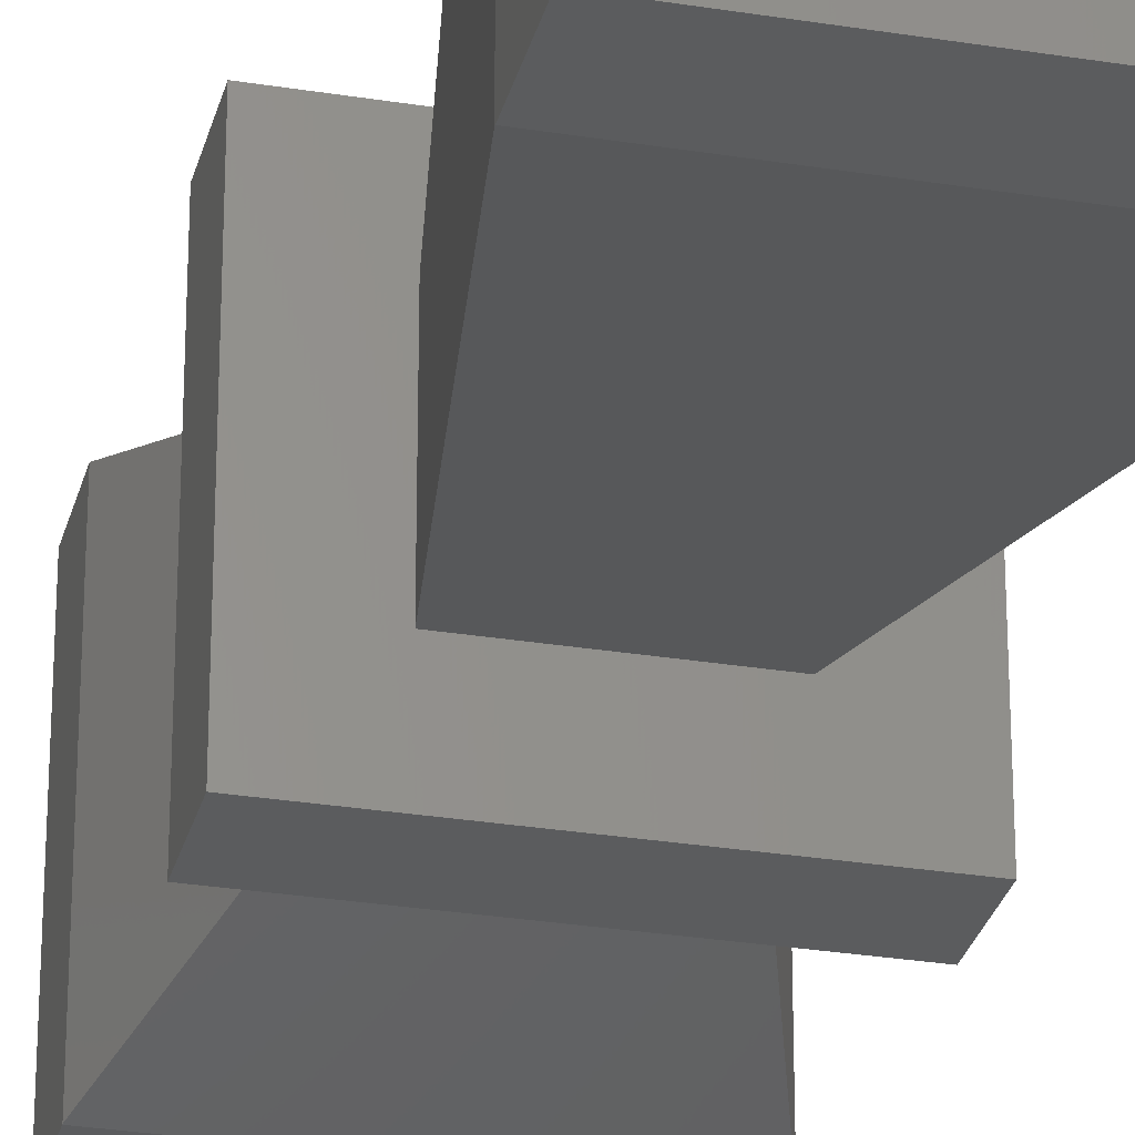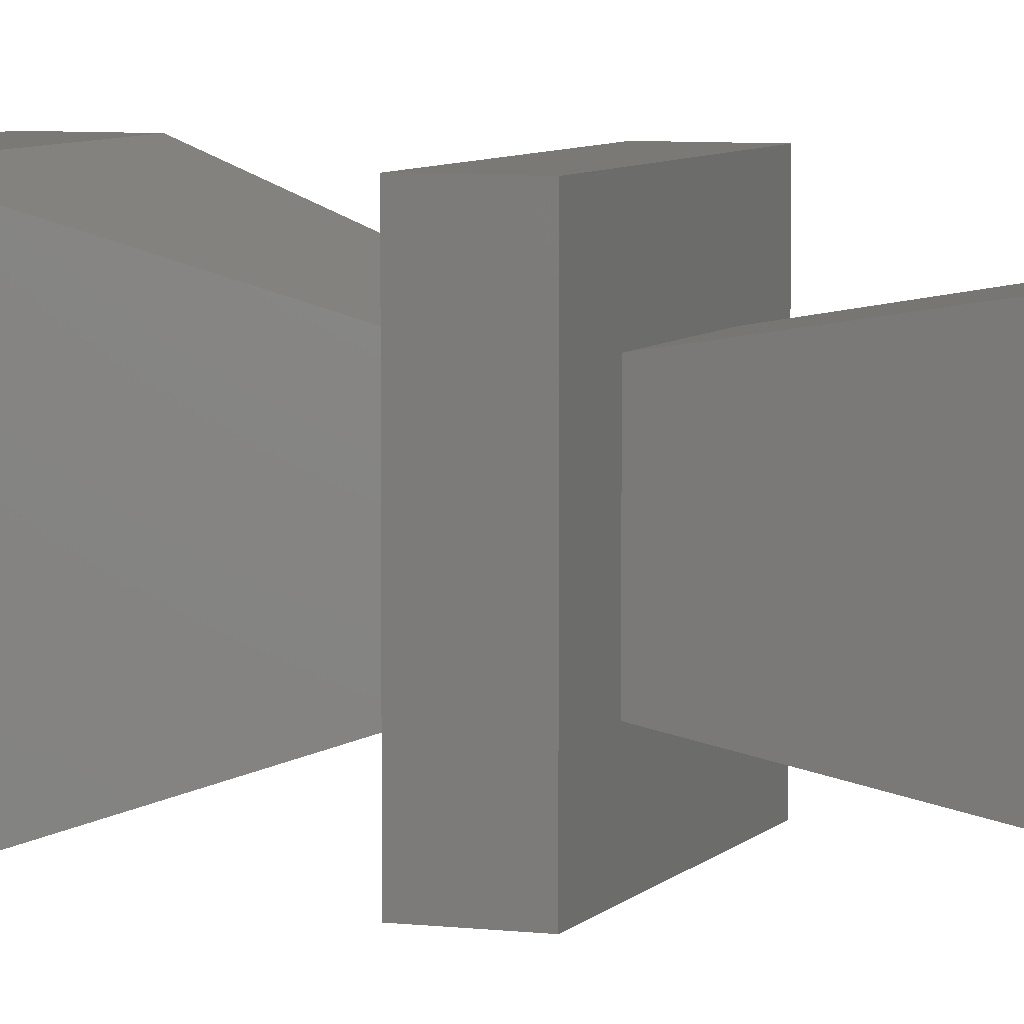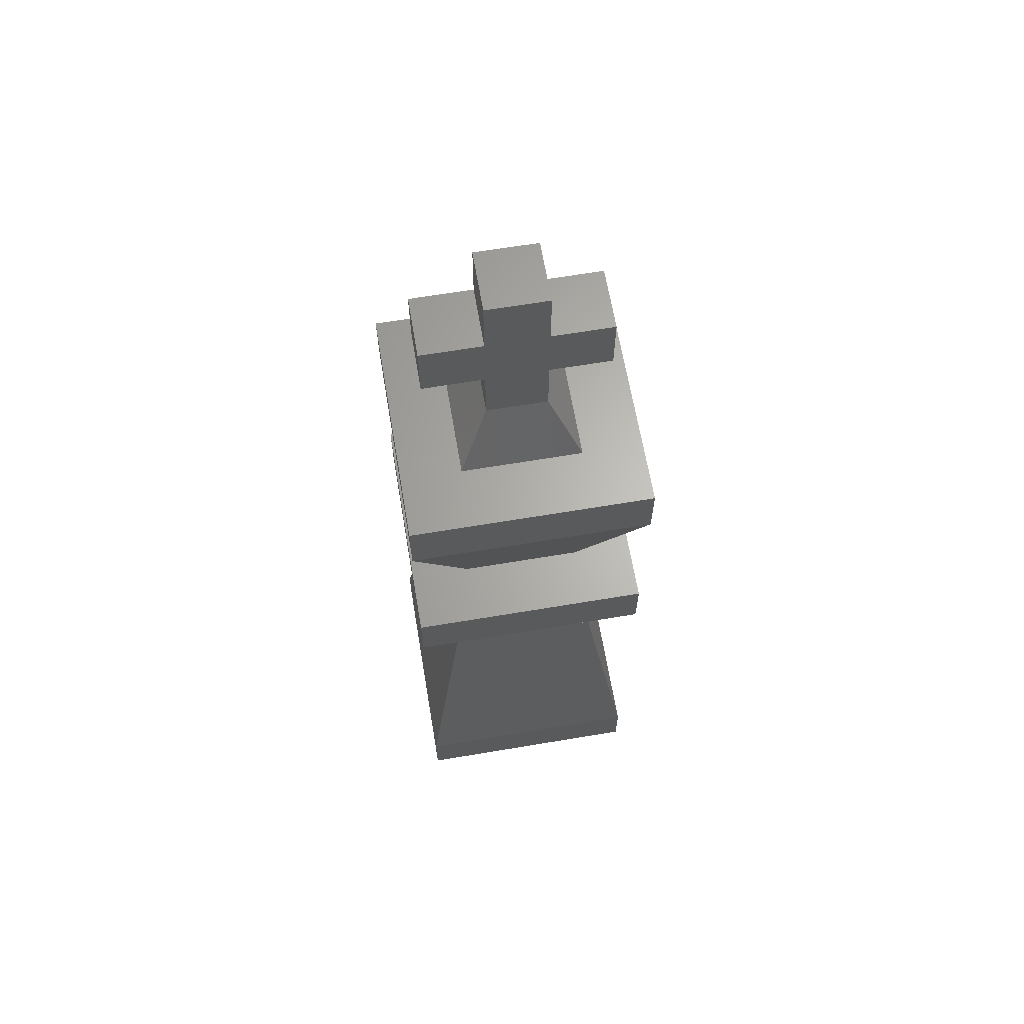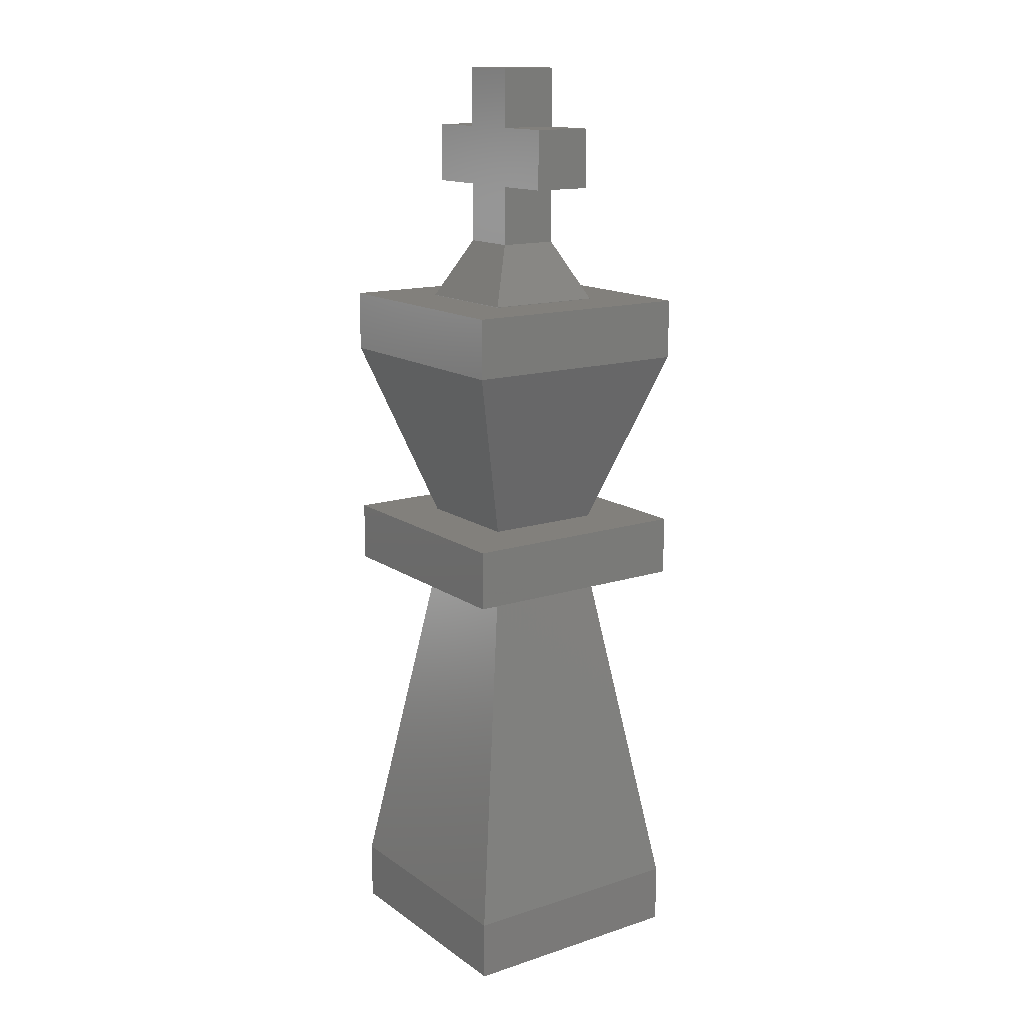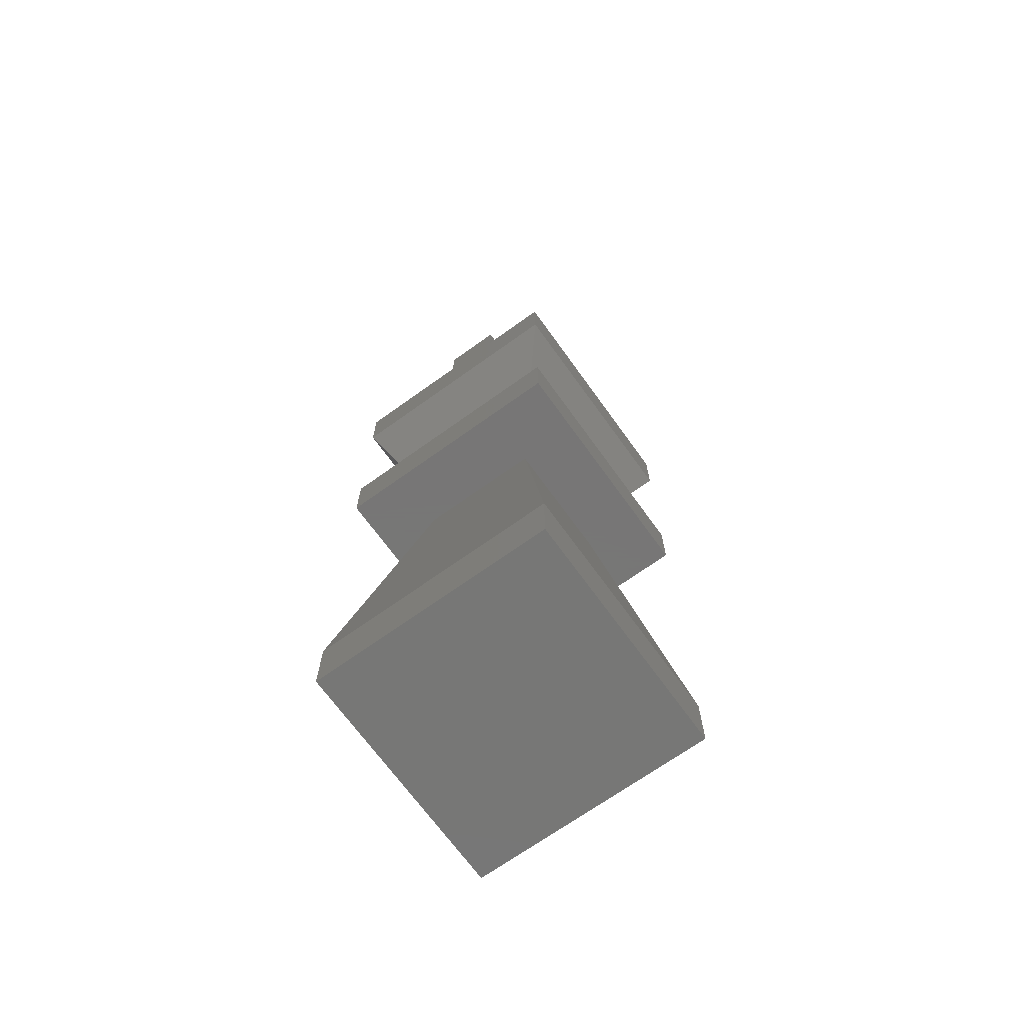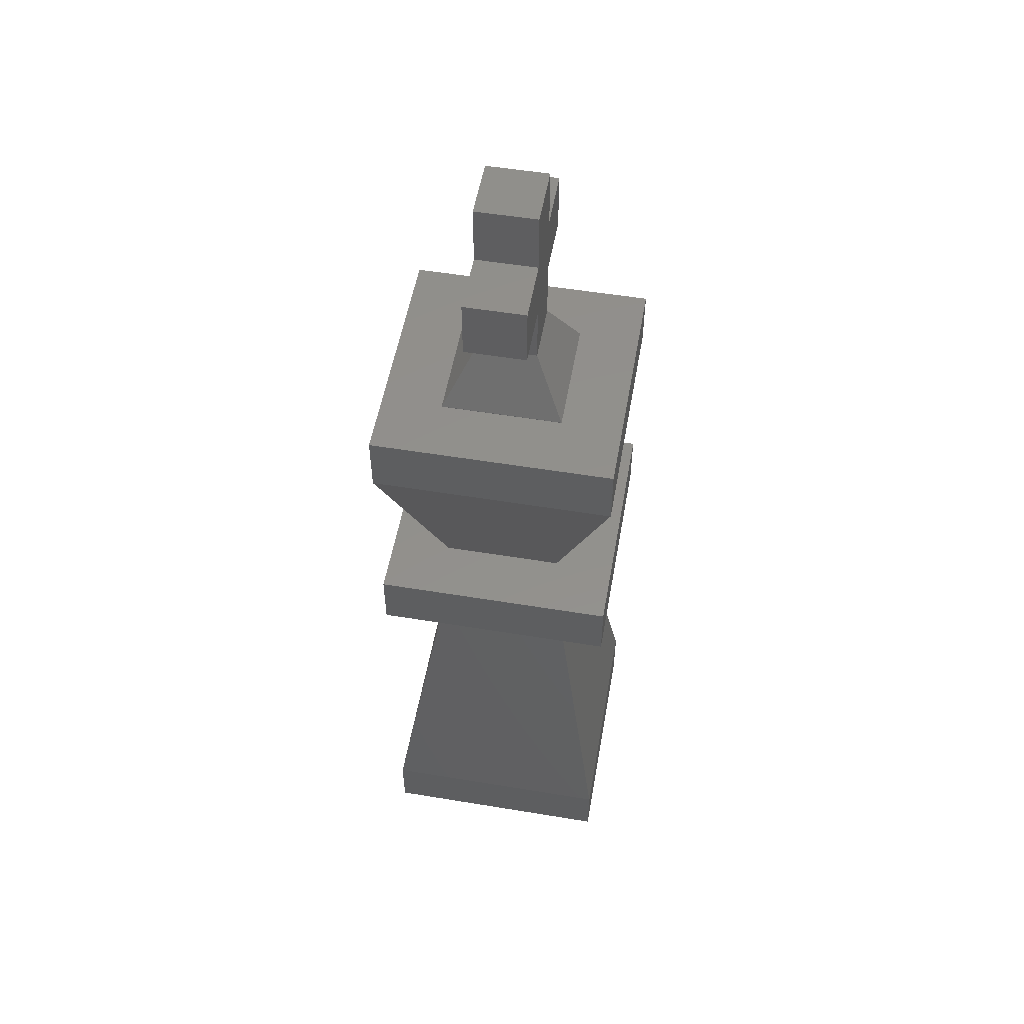
<metadata>
{"format":"stl","ext":"stl","renderer":"f3d","projection":"perspective","resolution":1024,"background":"white","views":[{"elev":-28.7,"azim":166.3,"up":"+Y"},{"elev":6.2,"azim":110.3,"up":"+Y"},{"elev":64.8,"azim":-99.6,"up":"+Z"},{"elev":14.7,"azim":145.2,"up":"+Z"},{"elev":-69.2,"azim":35.7,"up":"+Z"},{"elev":53.4,"azim":-170.0,"up":"+Z"}]}
</metadata>
<code>
# stl→obj: 81 verts, 158 faces
v 0 0 0
v 0 0 4
v 0 15.99 0
v 0 5.921e-16 4
v 0 15.99 4
v 15.99 0 0
v 15.99 0 4
v 15.99 15.99 0
v 0.01 15.99 4.06
v 15.99 15.99 4.06
v 4 4 28
v 4 5.329e-15 28
v 4 12 28
v 15.99 0.01 4.06
v 12 4 28
v 15.99 4 28
v 12 12 28
v 12 15.99 28
v 6.217e-15 12 28
v 15.99 0 28
v 0 5.329e-15 28
v 0 0 28
v 5.331e-15 15.99 28
v 0 15.99 28
v 15.99 12 32
v 15.99 15.99 32
v 15.99 15.99 28
v 15.99 0 32
v 4 15.99 32
v 0 15.99 32
v 0 0 32
v 0 3.553e-15 32
v 12 0 32
v 12 12 32
v 4 12 32
v 15.99 15.99 43.97
v 0.01 15.99 43.97
v 8.882e-16 4 32
v 4 4 32
v 0 15.99 44
v 3.849e-15 2.665e-15 44
v 0 2.665e-15 44
v 12 4 32
v 15.99 0.01 43.97
v 15.99 15.99 48
v 0 15.99 48
v 15.99 0 44
v 0 0 44
v 0 0 48
v 15.99 0 48
v 4 4 48
v 4 11.99 48
v 11.99 4 48
v 11.99 11.99 48
v 11.99 4.01 48.02
v 10 6 52
v 6 6 52
v 11.99 11.99 48.02
v 4.01 11.99 48.02
v 6 10 52
v 10 10 52
v 6 2 56
v 6 2 60
v 6 6 56
v 6 6 60
v 6 6 64
v 6 10 64
v 6 10 60
v 6 14 60
v 6 10 56
v 6 14 56
v 10 6 56
v 10 2 60
v 10 2 56
v 10 10 56
v 10 14 56
v 10 10 60
v 10 6 60
v 10 14 60
v 10 10 64
v 10 6 64
f 1 2 3
f 3 2 4
f 3 4 5
f 2 1 6
f 7 2 6
f 1 3 6
f 6 3 8
f 9 10 5
f 5 10 8
f 5 8 3
f 11 12 13
f 11 13 9
f 11 9 5
f 11 5 4
f 7 14 15
f 11 7 15
f 16 11 15
f 11 4 7
f 4 2 7
f 8 10 14
f 6 8 7
f 7 8 14
f 15 14 10
f 17 15 10
f 18 15 17
f 17 10 13
f 17 13 19
f 13 10 9
f 12 11 16
f 12 16 20
f 12 20 21
f 20 22 21
f 23 19 24
f 12 19 13
f 21 19 12
f 24 19 21
f 25 16 26
f 26 16 27
f 28 16 25
f 20 16 28
f 16 15 27
f 27 15 18
f 29 26 27
f 29 27 30
f 27 18 30
f 18 23 30
f 23 24 30
f 17 19 18
f 18 19 23
f 22 31 21
f 21 31 32
f 21 32 30
f 21 30 24
f 31 22 20
f 33 31 28
f 28 31 20
f 33 28 25
f 34 33 25
f 34 25 35
f 34 35 36
f 35 37 36
f 35 25 26
f 29 35 26
f 38 39 29
f 32 38 30
f 30 38 29
f 37 35 40
f 39 35 29
f 40 35 39
f 40 39 41
f 40 41 42
f 31 38 32
f 33 43 38
f 31 33 38
f 34 36 43
f 43 36 44
f 34 43 33
f 45 36 46
f 46 36 37
f 46 37 40
f 43 41 39
f 42 41 47
f 38 43 39
f 43 44 41
f 44 47 41
f 47 48 42
f 48 49 42
f 42 49 46
f 42 46 40
f 44 36 45
f 47 44 50
f 50 44 45
f 51 49 50
f 52 46 51
f 53 51 50
f 46 49 51
f 45 46 52
f 45 54 50
f 45 52 54
f 54 53 50
f 49 48 47
f 50 49 47
f 53 55 56
f 51 53 57
f 57 53 56
f 54 58 55
f 53 54 55
f 59 58 52
f 52 58 54
f 60 59 57
f 57 59 52
f 57 52 51
f 58 56 55
f 61 56 58
f 61 58 60
f 60 58 59
f 62 63 64
f 64 63 65
f 65 66 67
f 65 67 64
f 64 67 68
f 64 68 69
f 70 69 71
f 64 69 70
f 70 60 64
f 64 60 57
f 64 57 56
f 72 64 56
f 73 74 72
f 75 73 72
f 56 61 72
f 61 75 72
f 75 76 73
f 76 77 78
f 76 79 77
f 76 78 73
f 77 80 78
f 81 78 80
f 60 70 61
f 61 70 75
f 62 64 74
f 74 64 72
f 70 71 75
f 75 71 76
f 71 69 76
f 76 69 79
f 77 79 69
f 68 77 69
f 68 67 77
f 77 67 80
f 67 66 81
f 80 67 81
f 66 65 78
f 81 66 78
f 73 78 65
f 63 73 65
f 63 62 74
f 73 63 74

</code>
